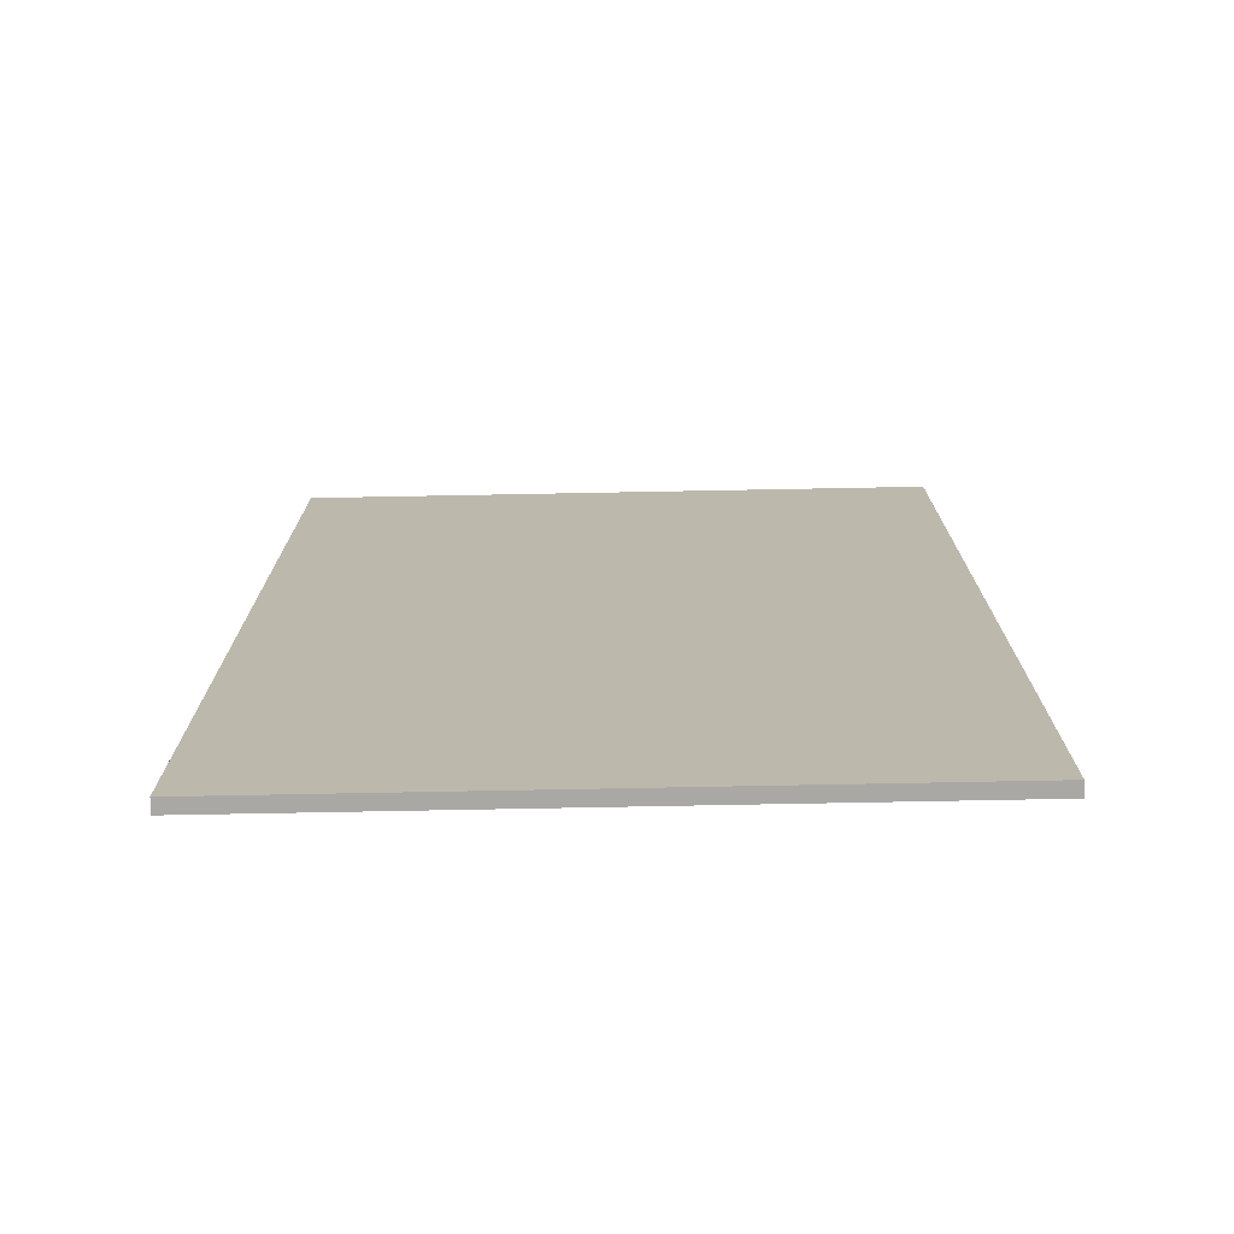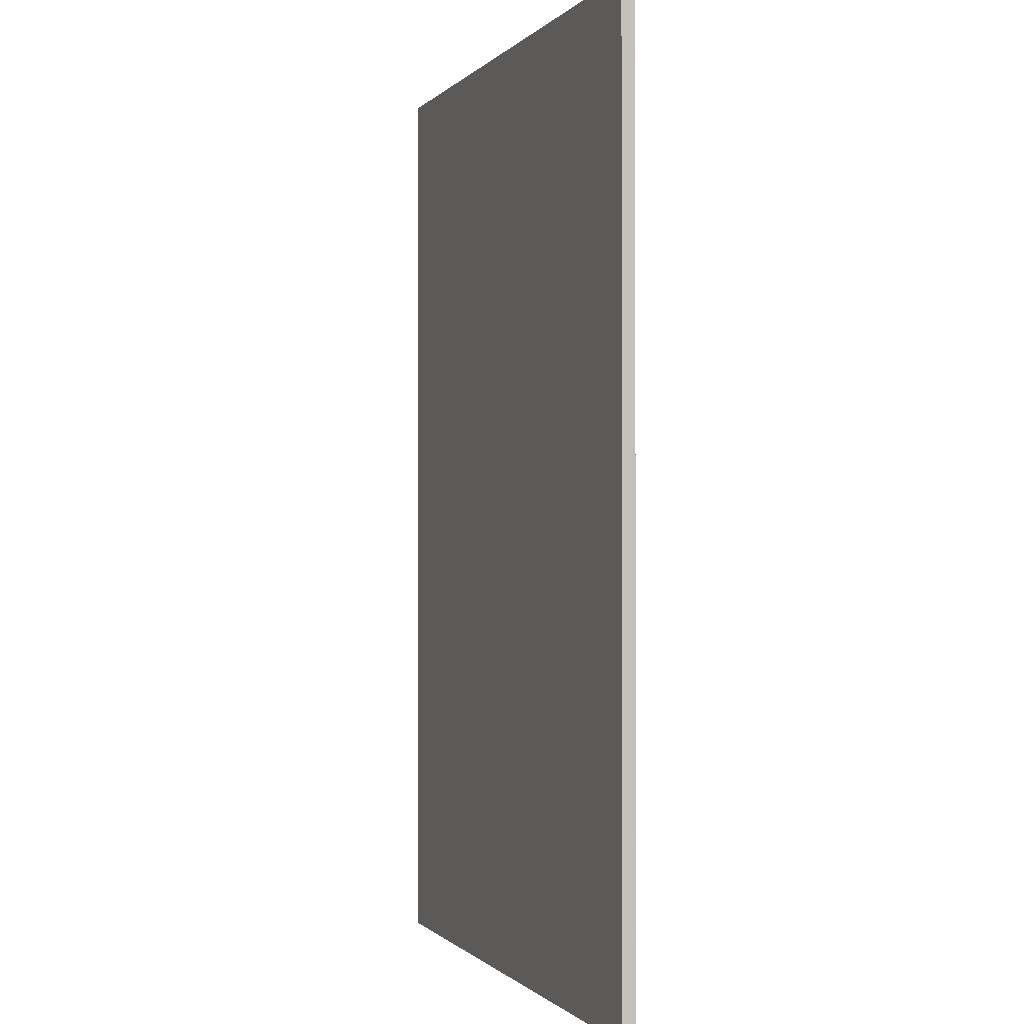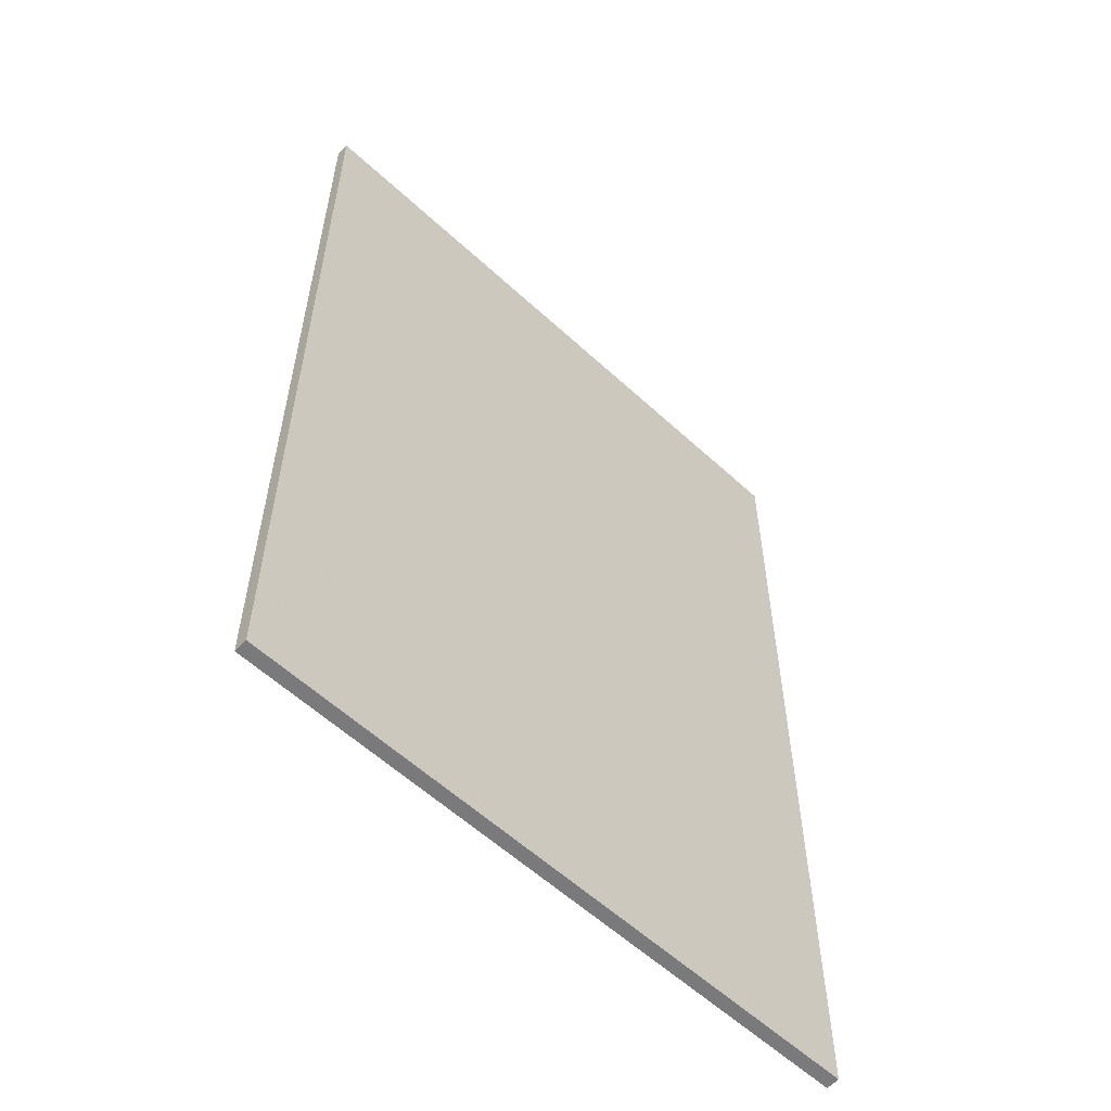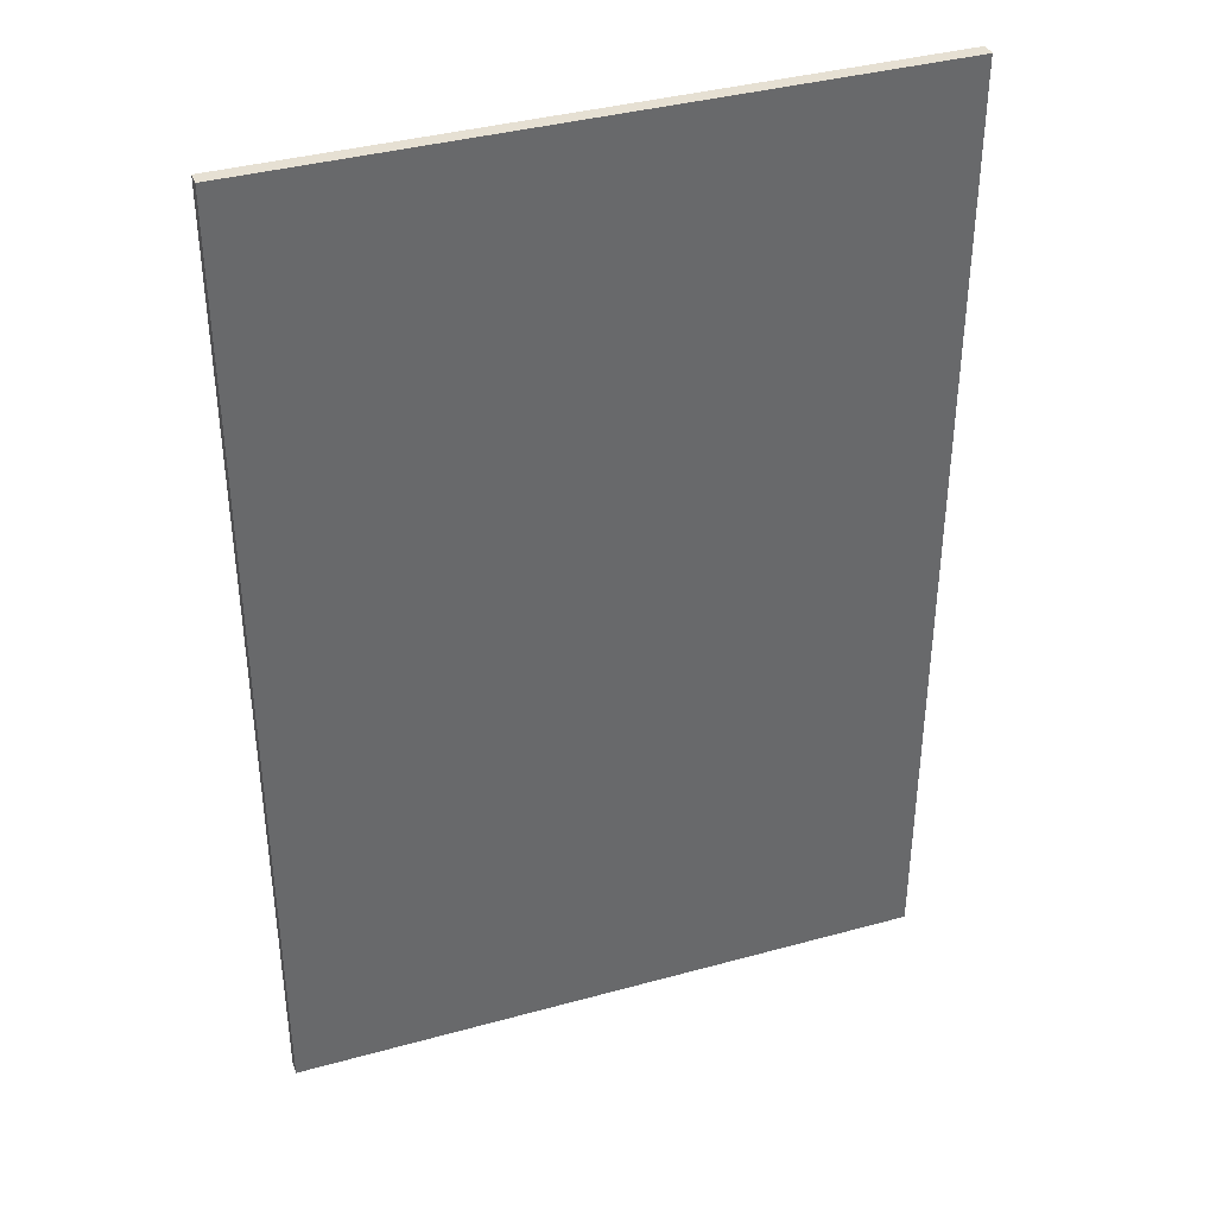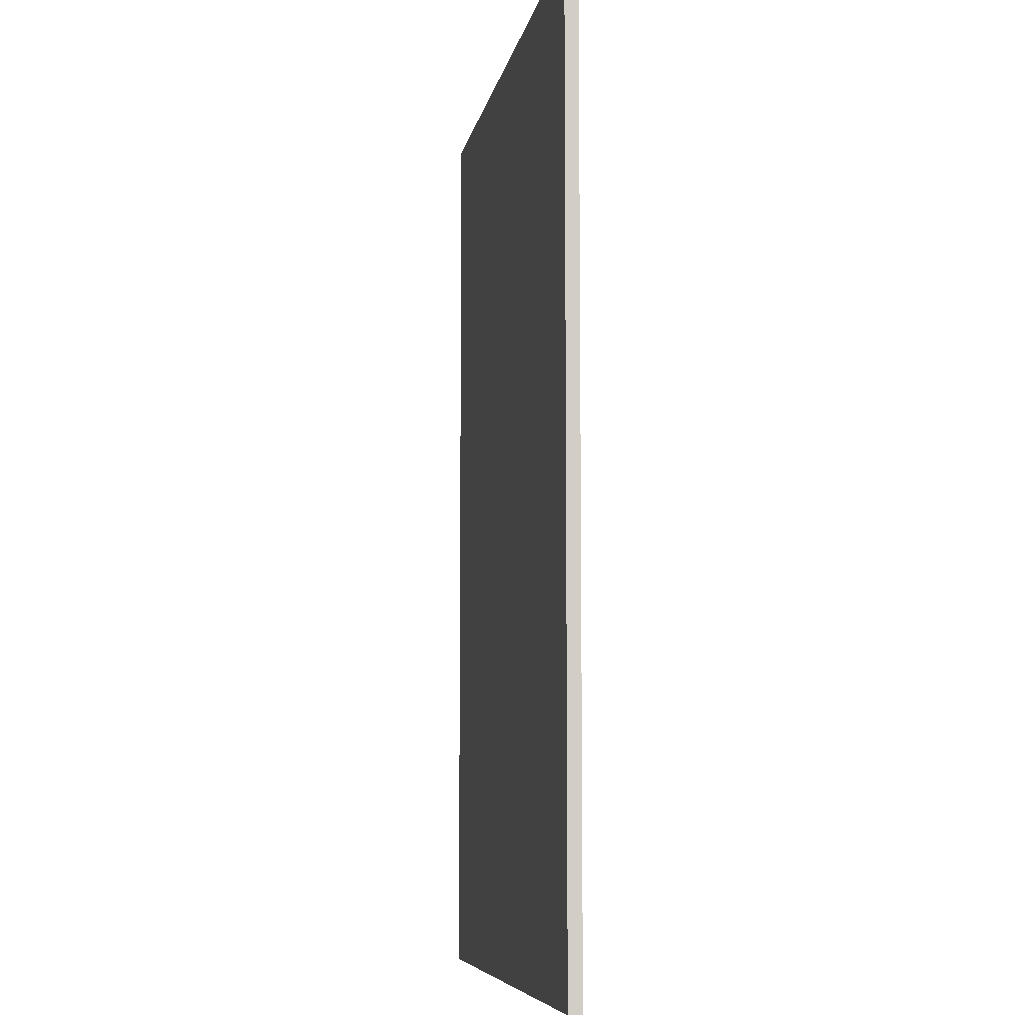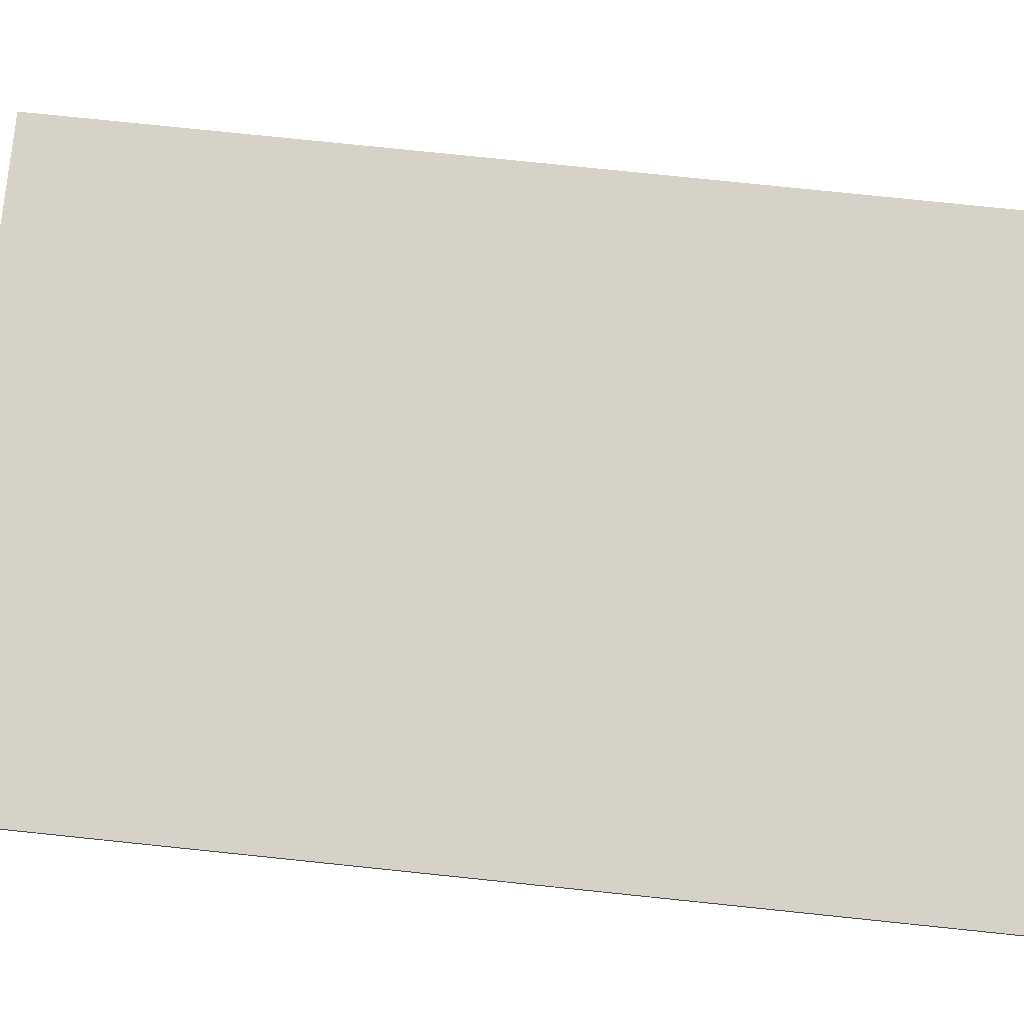
<metadata>
{"format":"obj","ext":"obj","renderer":"f3d","projection":"perspective","resolution":1024,"background":"white","views":[{"elev":-75.1,"azim":1.1,"up":"+Y"},{"elev":-0.6,"azim":70.8,"up":"+Y"},{"elev":-58.2,"azim":136.4,"up":"+Y"},{"elev":38.3,"azim":-19.2,"up":"+Y"},{"elev":-7.4,"azim":-99.9,"up":"+Y"},{"elev":78.2,"azim":-84.1,"up":"+Z"}]}
</metadata>
<code>
o SketchUp.001_ID10
v 187.8 282.7 0
v 0 0 0
v 187.8 0 0
v 0 282.7 0
f 1 2 3
f 2 1 4
o SketchUp_ID2
v 187.8 0 -3.937
v 0 0 0
v 0 0 -3.937
v 187.8 0 0
v 0 282.7 -3.937
v 0 0 0
v 0 282.7 0
v 0 0 -3.937
v 0 282.7 -3.937
v 187.8 0 -3.937
v 0 0 -3.937
v 187.8 282.7 -3.937
v 187.8 0 -3.937
v 187.8 282.7 0
v 187.8 0 0
v 187.8 282.7 -3.937
v 187.8 282.7 0
v 0 282.7 -3.937
v 0 282.7 0
v 187.8 282.7 -3.937
f 5 6 7
f 6 5 8
f 9 10 11
f 10 9 12
f 13 14 15
f 14 13 16
f 17 18 19
f 18 17 20
f 21 22 23
f 22 21 24

</code>
